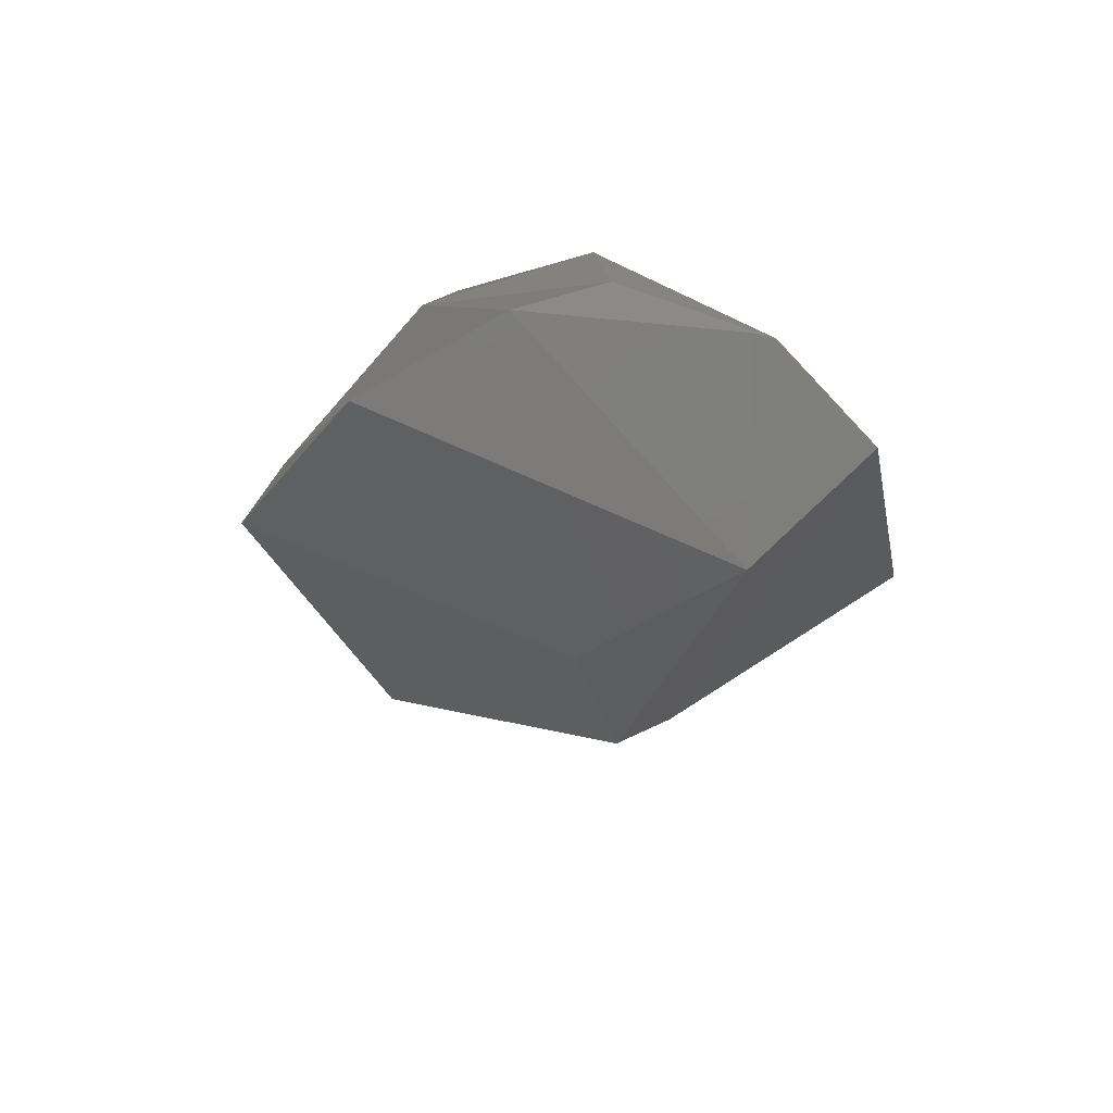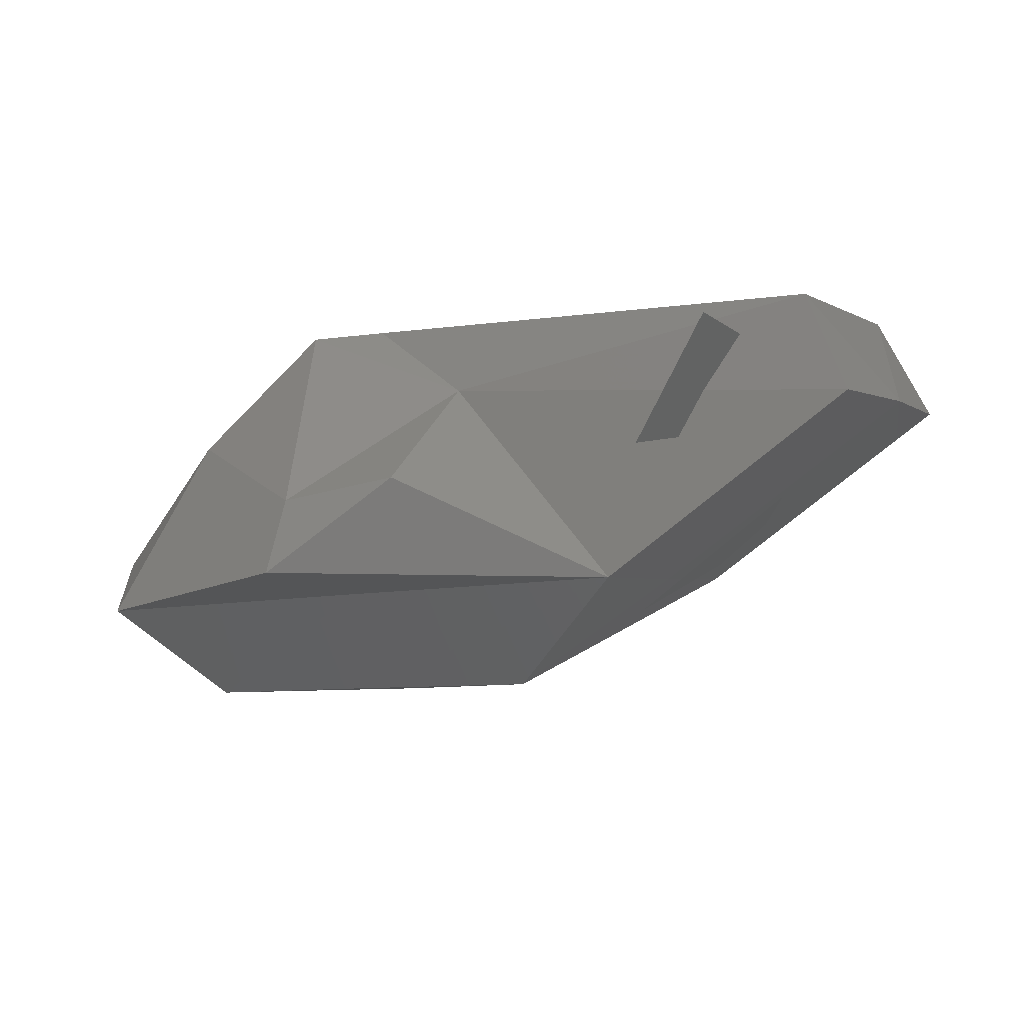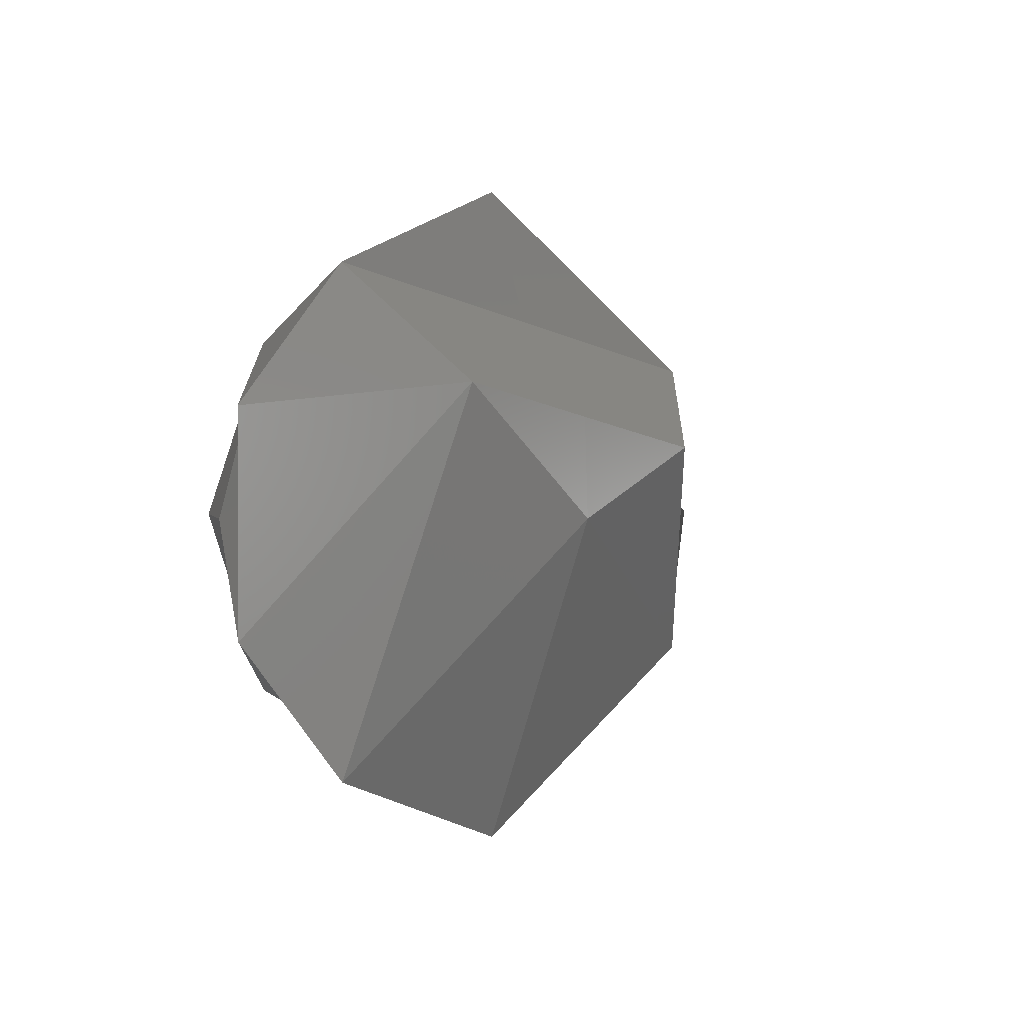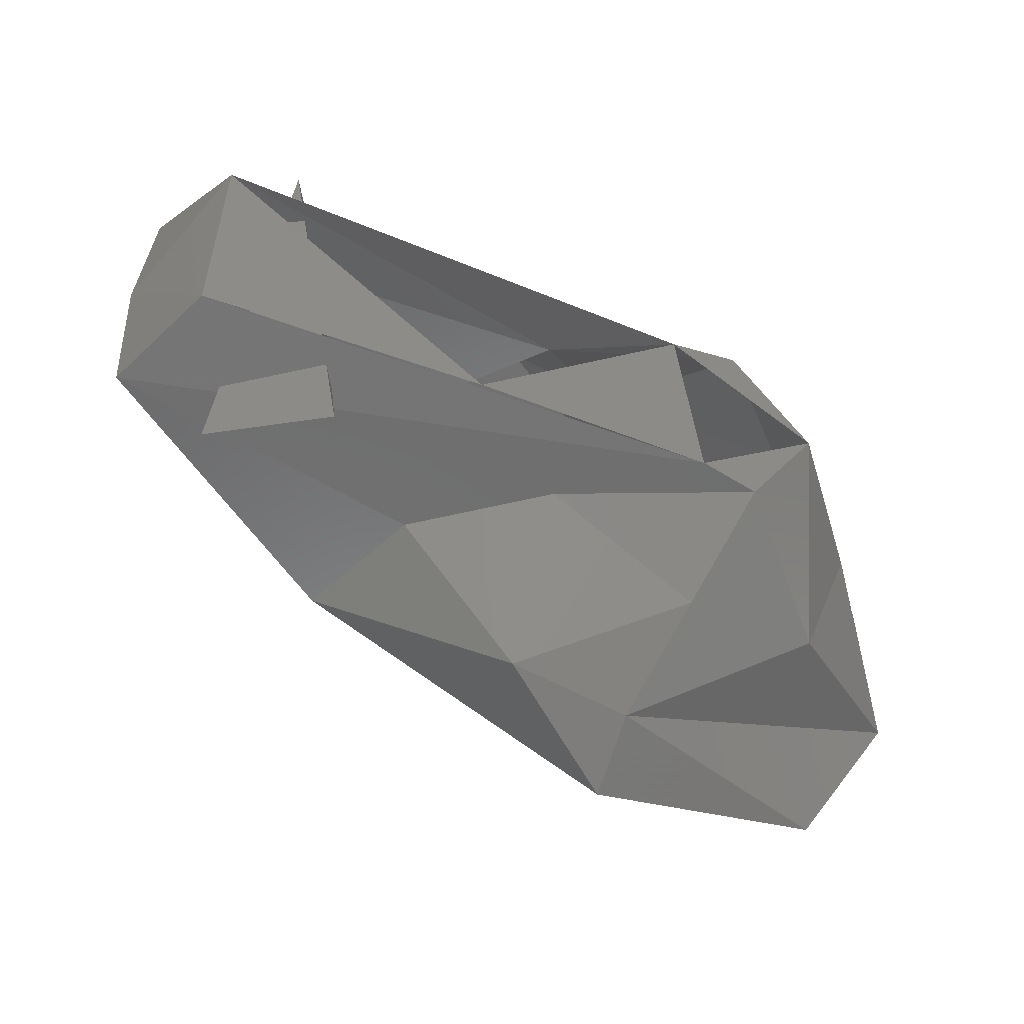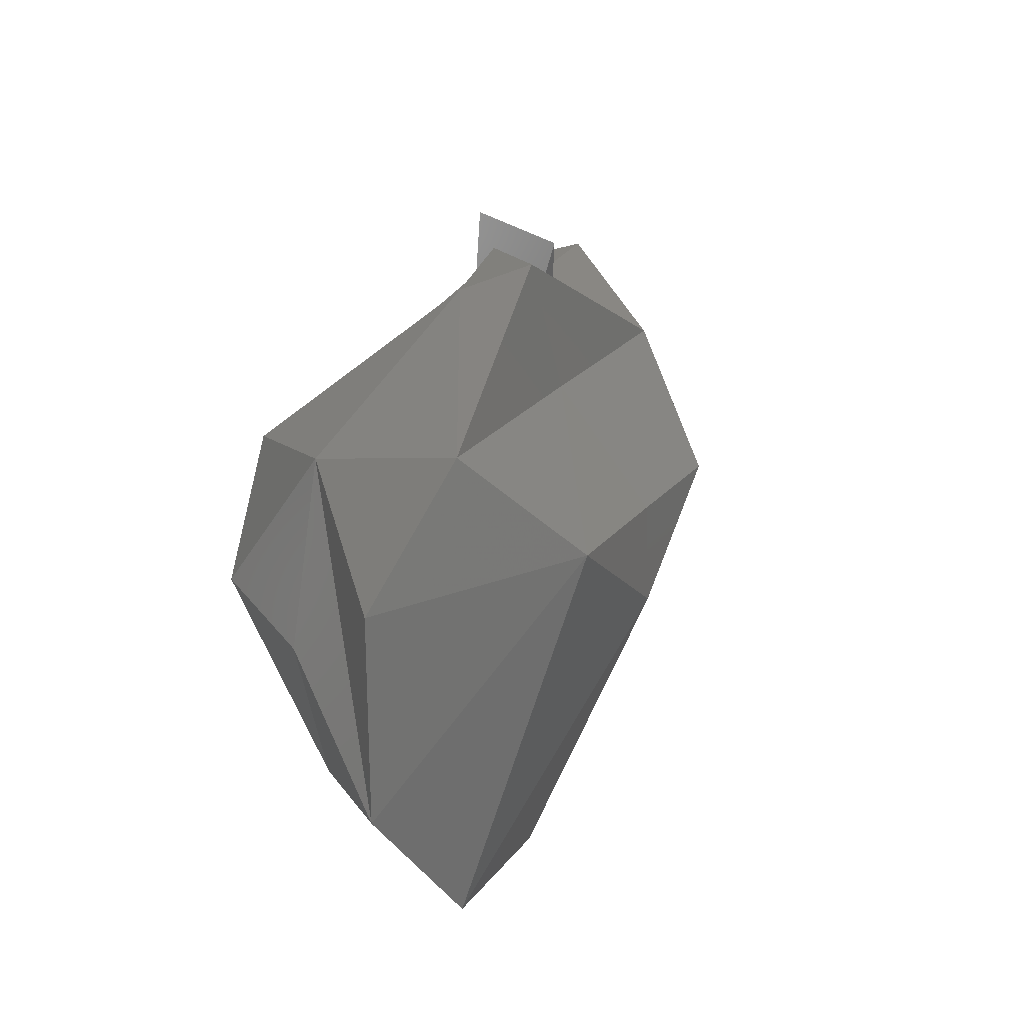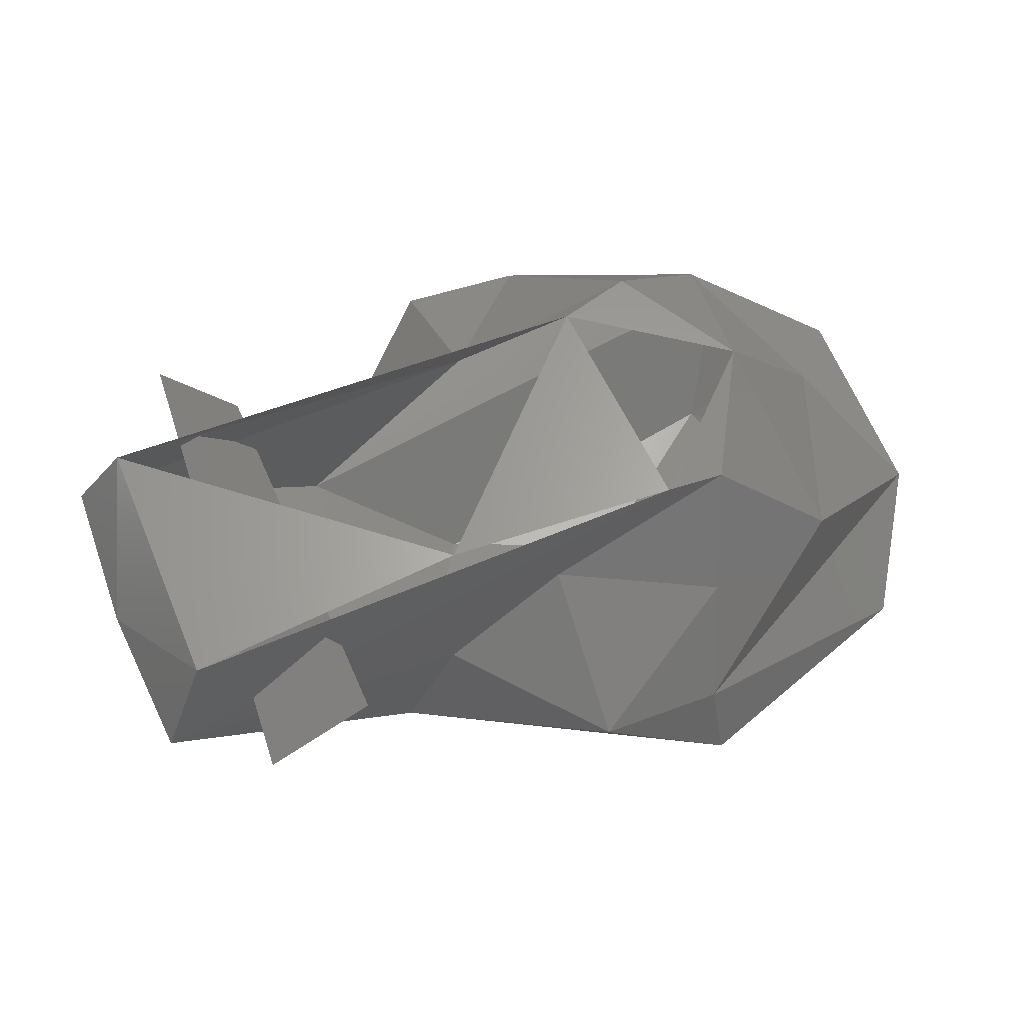
<metadata>
{"format":"stl","ext":"stl","renderer":"f3d","projection":"perspective","resolution":1024,"background":"white","views":[{"elev":-34.3,"azim":81.8,"up":"+Z"},{"elev":-2.4,"azim":-153.4,"up":"+Z"},{"elev":1.6,"azim":129.9,"up":"+Y"},{"elev":-55.2,"azim":-21.4,"up":"+Y"},{"elev":25.4,"azim":113.7,"up":"+Y"},{"elev":65.1,"azim":-22.7,"up":"+Z"}]}
</metadata>
<code>
# stl→obj: 43 verts, 70 faces
v -2.726e+09 8.136e+08 3.066e+09
v -2.772e+09 0 3.071e+09
v -1.366e+09 8.194e+08 2.095e+09
v -1.383e+09 0 2.089e+09
v -6.218e+08 3.661e+08 1.479e+09
v -1.366e+09 -8.194e+08 2.095e+09
v 3.196e+08 0 1.421e+09
v 3.138e+08 5.23e+08 1.444e+09
v 1.337e+08 1.04e+09 2.002e+09
v 1.244e+09 6.799e+08 1.403e+09
v 1.627e+09 1.255e+09 1.903e+09
v 2.848e+08 -6.799e+08 3.6e+09
v 6.102e+08 -6.799e+08 3.53e+09
v -3.952e+08 -7.438e+08 3.17e+09
v 4.358e+08 -1.11e+09 3.025e+09
v -4.126e+08 -1.546e+09 2.63e+09
v 2.615e+08 -1.54e+09 2.519e+09
v 1.627e+09 -1.255e+09 1.903e+09
v -4.126e+08 1.546e+09 2.63e+09
v -3.952e+08 7.438e+08 3.17e+09
v 2.615e+08 1.54e+09 2.519e+09
v 6.102e+08 6.799e+08 3.53e+09
v 1.22e+09 9.124e+08 2.874e+09
v -2.452e+09 -6.799e+08 3.6e+09
v -2.726e+09 -8.078e+08 3.066e+09
v -1.069e+09 -8.078e+08 2.74e+09
v 1.546e+09 0 2.862e+09
v 1.005e+09 0 3.542e+09
v 1.22e+09 -9.124e+08 2.874e+09
v 2.04e+09 -5.637e+08 2.188e+09
v 2.615e+08 -1.732e+09 2.118e+09
v 2.04e+09 5.637e+08 2.188e+09
v -2.452e+09 6.799e+08 3.6e+09
v 2.615e+08 1.732e+09 2.118e+09
v -1.679e+09 -1.162e+09 3.467e+09
v -2.063e+09 1.168e+09 3.467e+09
v -1.679e+09 1.168e+09 2.798e+09
v -2.255e+09 -1.162e+09 3.129e+09
v 2.15e+08 5.695e+08 3.559e+09
v -9.472e+08 -5.695e+08 3.559e+09
v -1.61e+09 -8.136e+08 2.298e+09
v -1.226e+09 0 1.909e+09
v -2.092e+09 0 2.56e+09
f 1 2 3
f 2 3 4
f 3 4 5
f 4 5 6
f 5 6 7
f 5 3 8
f 3 8 9
f 8 9 10
f 9 10 11
f 12 13 14
f 13 14 15
f 14 15 16
f 15 16 17
f 5 8 7
f 8 7 10
f 7 10 18
f 19 20 21
f 20 21 22
f 21 22 23
f 24 12 25
f 12 25 14
f 25 14 26
f 23 27 28
f 27 28 29
f 28 29 13
f 29 30 17
f 30 17 18
f 17 18 31
f 11 32 10
f 32 10 30
f 10 30 18
f 17 29 15
f 29 15 13
f 33 1 20
f 1 20 3
f 6 25 4
f 25 4 2
f 34 3 19
f 3 19 20
f 11 34 9
f 34 9 3
f 6 31 7
f 31 7 18
f 23 21 11
f 21 11 34
f 11 32 23
f 32 23 30
f 35 36 37
f 16 17 31
f 38 37 36
f 22 39 20
f 28 39 22
f 6 26 16
f 39 12 40
f 2 24 25
f 33 20 39
f 19 34 21
f 23 28 22
f 40 24 33
f 24 2 33
f 38 36 35
f 27 23 30
f 27 29 30
f 12 28 13
f 2 1 33
f 6 16 31
f 26 14 16
f 26 25 6
f 37 38 35
f 41 42 43

</code>
